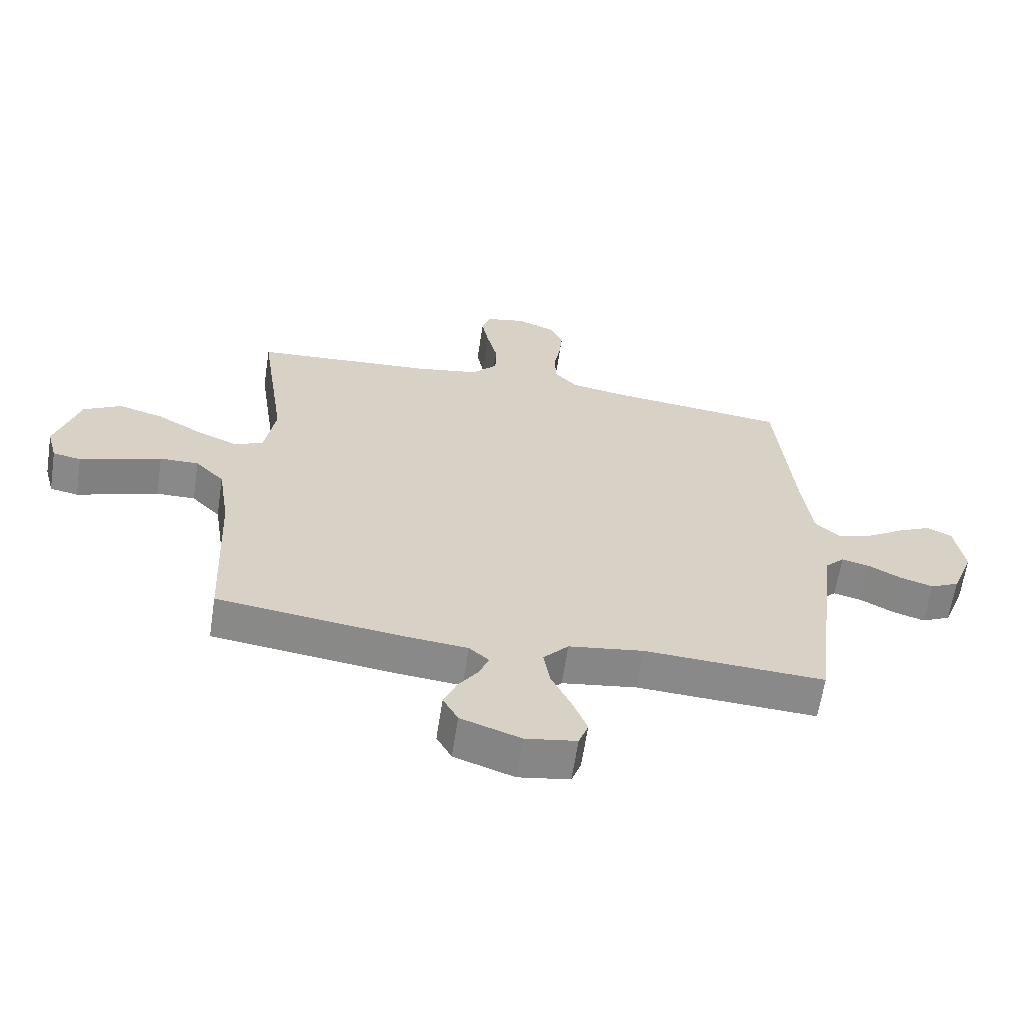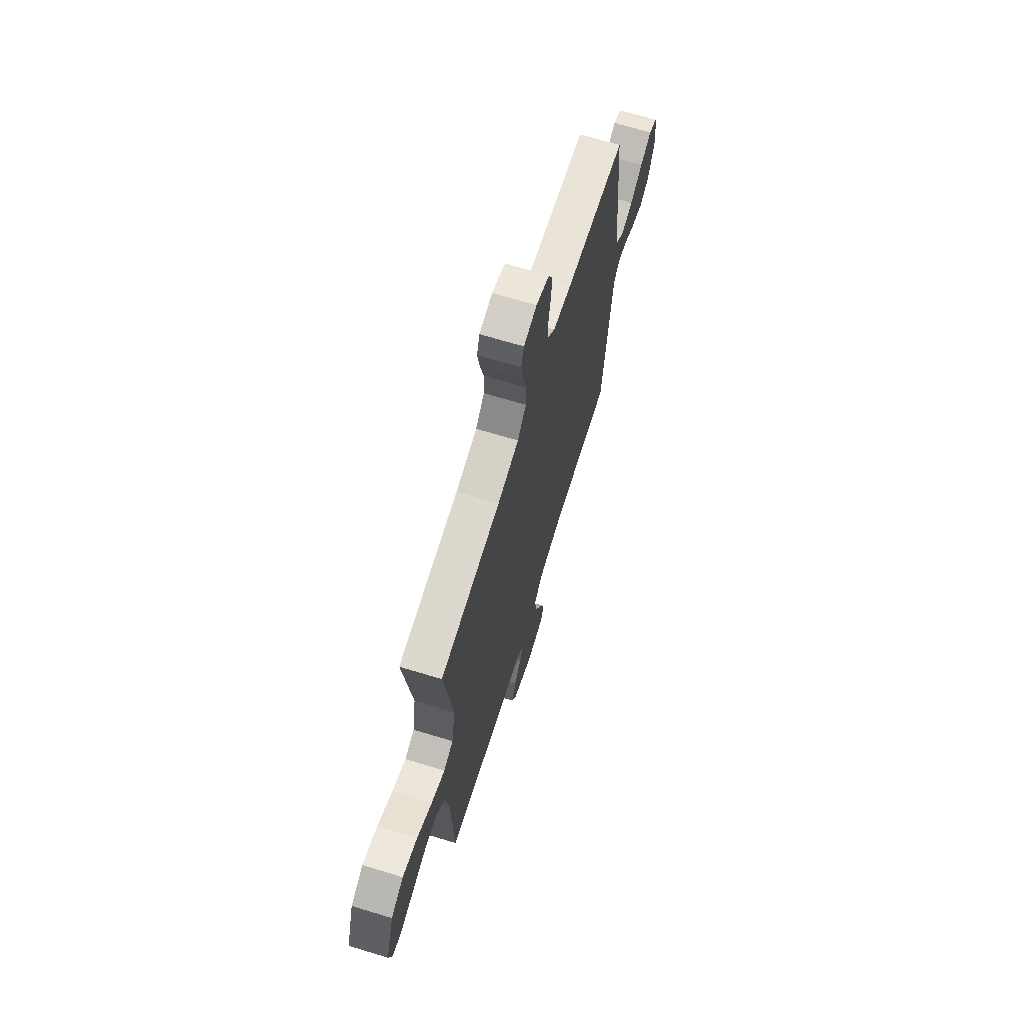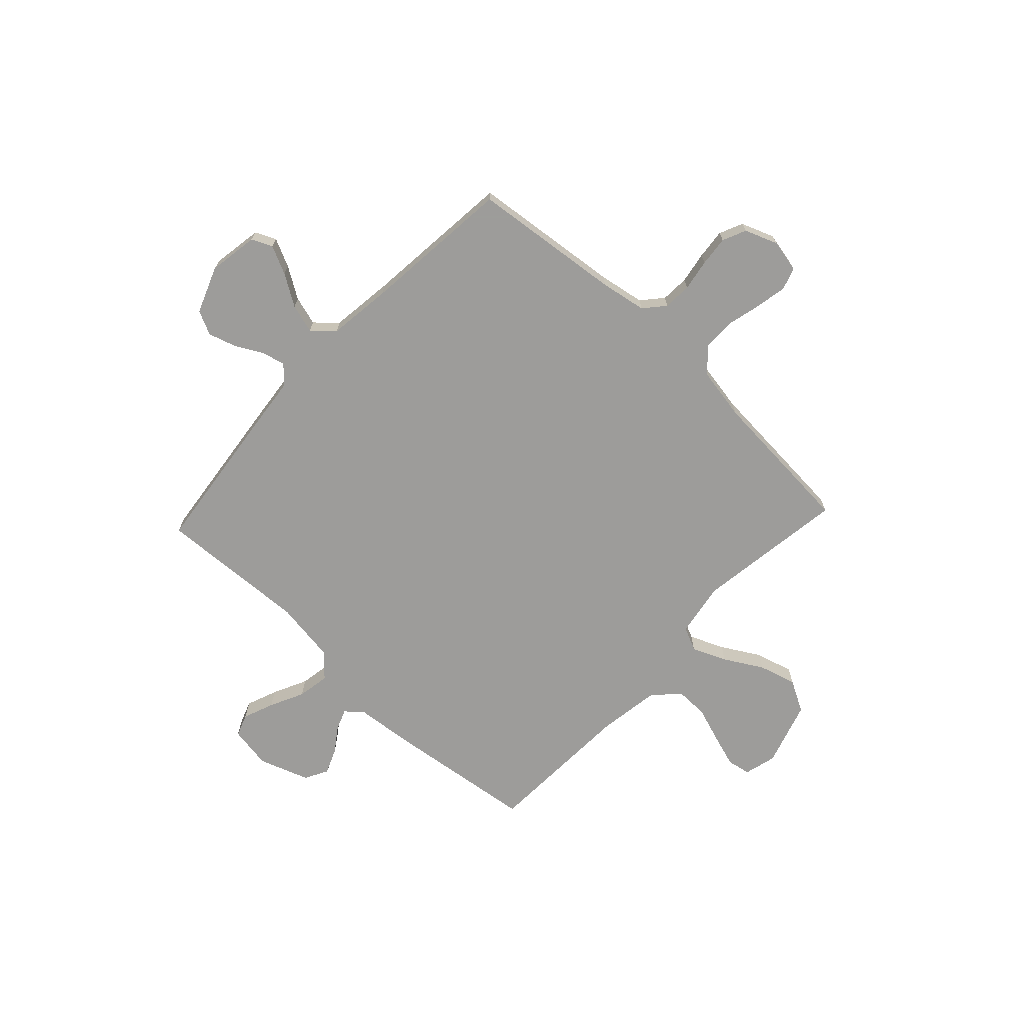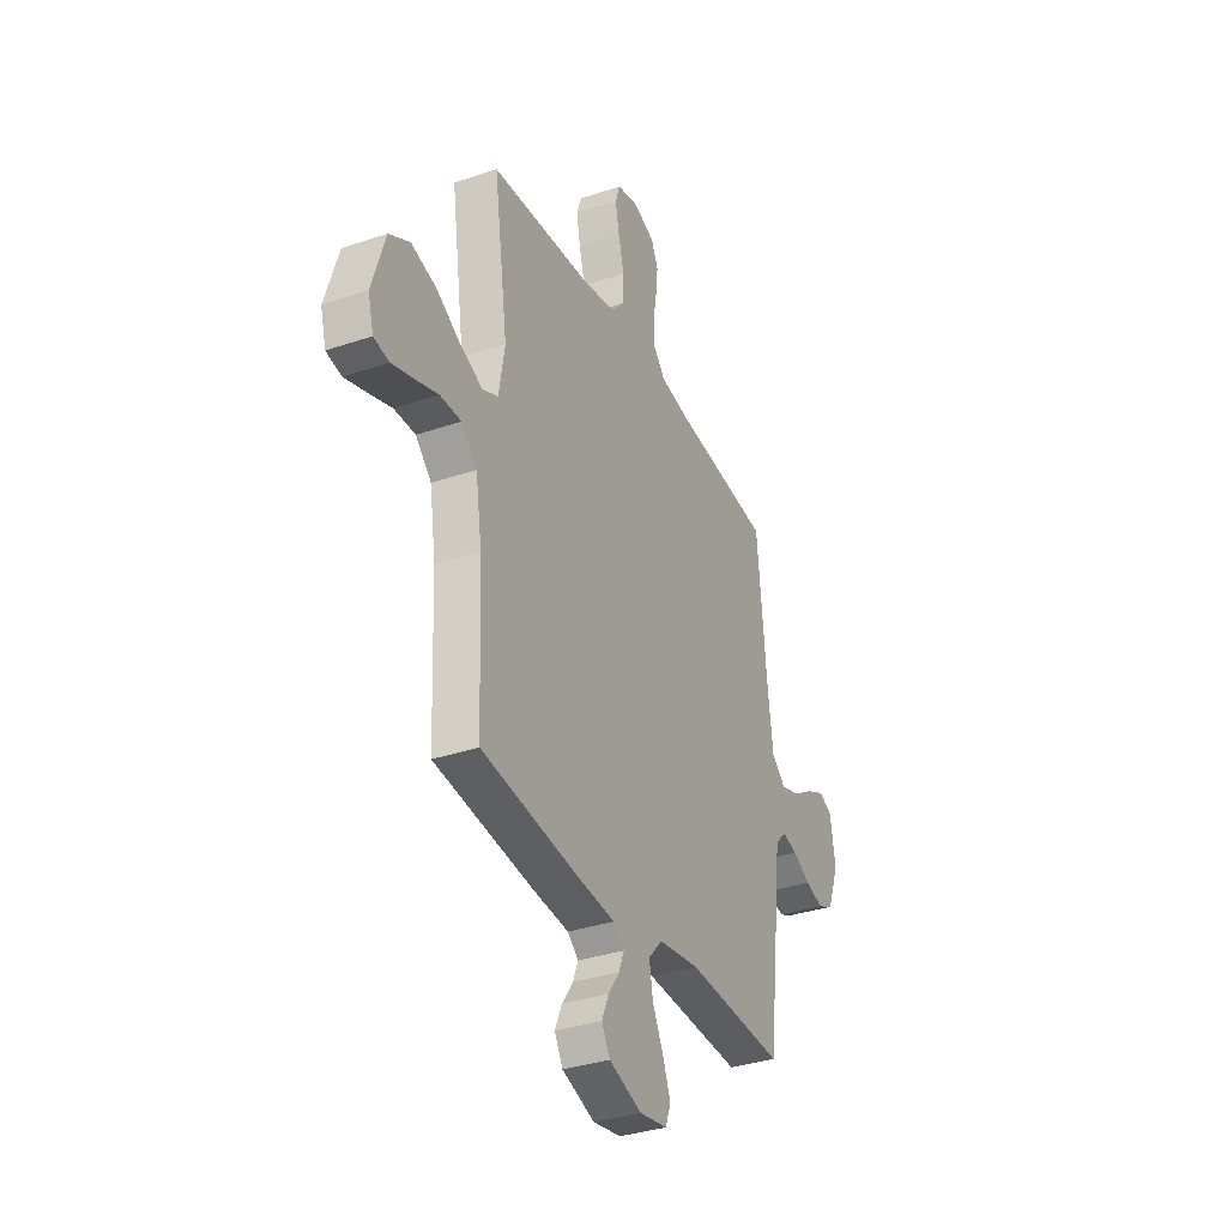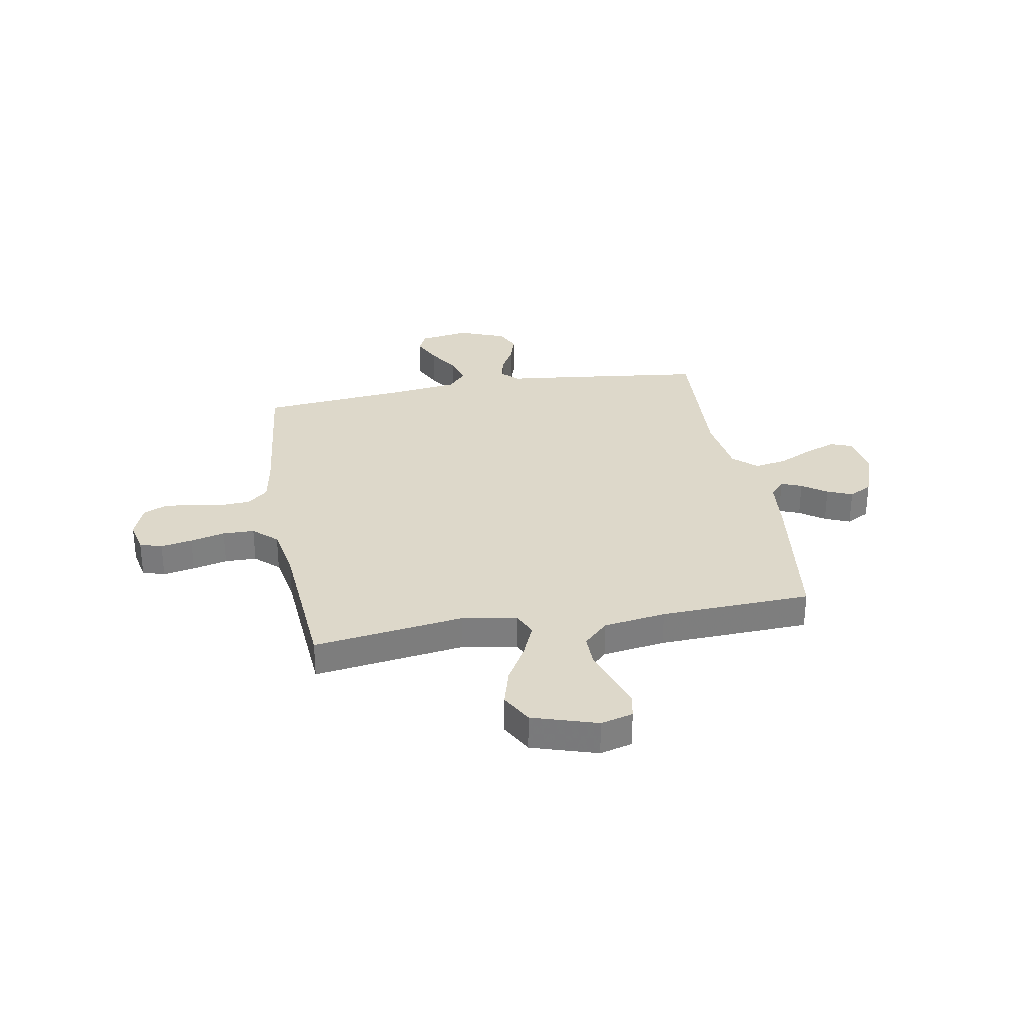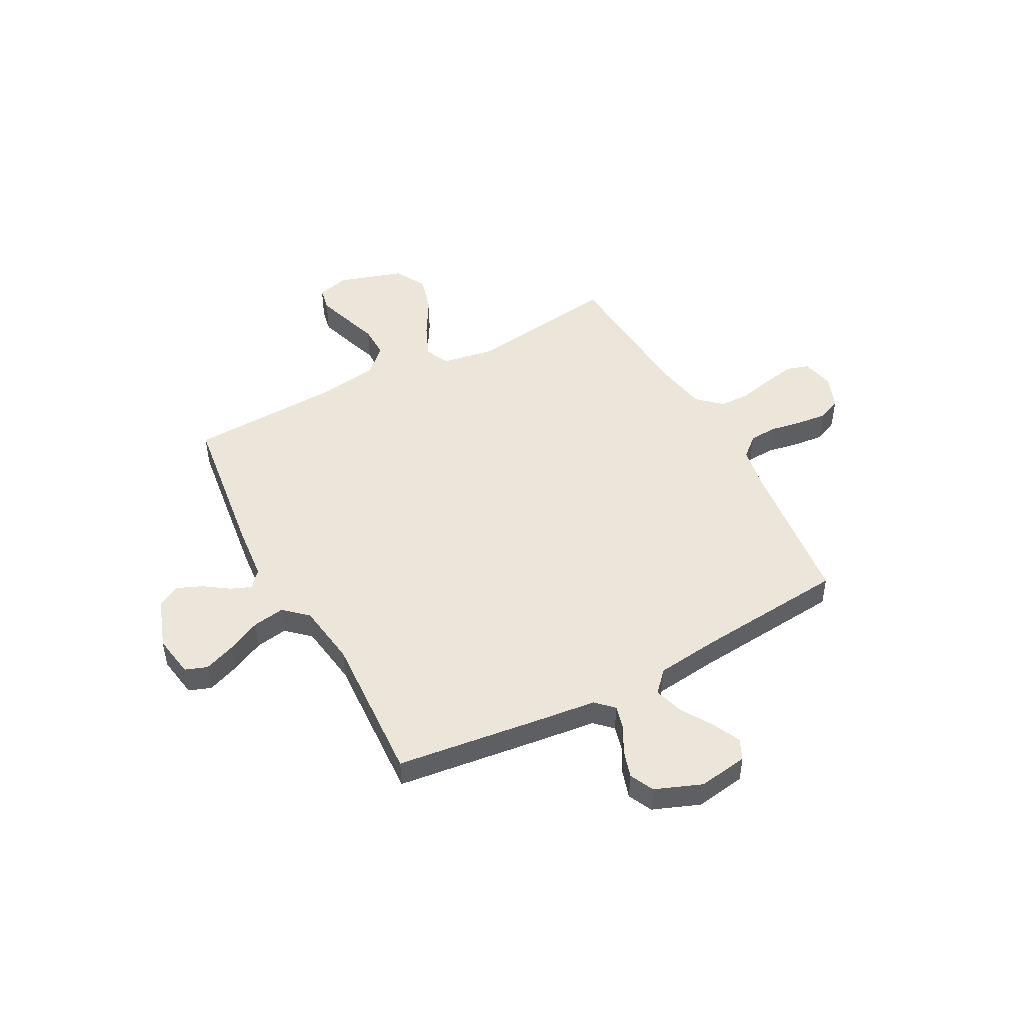
<metadata>
{"format":"obj","ext":"obj","renderer":"f3d","projection":"perspective","resolution":1024,"background":"white","views":[{"elev":-63.1,"azim":171.3,"up":"+Z"},{"elev":67.8,"azim":107.0,"up":"+Z"},{"elev":-70.3,"azim":-43.1,"up":"+Y"},{"elev":-34.3,"azim":114.7,"up":"+Z"},{"elev":31.0,"azim":80.0,"up":"+Y"},{"elev":47.9,"azim":-118.0,"up":"+Y"}]}
</metadata>
<code>
v 0.5 0.07 -0.5
v 0.2 0.07 -0.539
v 0.087 0.07 -0.55
v 0.054 0.07 -0.579
v 0.07 0.07 -0.62
v 0.104 0.07 -0.669
v 0.125 0.07 -0.719
v 0.1 0.07 -0.765
v 0 0.07 -0.8
v -0.085 0.07 -0.786
v -0.101 0.07 -0.742
v -0.077 0.07 -0.68
v -0.044 0.07 -0.612
v -0.033 0.07 -0.548
v -0.075 0.07 -0.502
v -0.2 0.07 -0.484
v -0.5 0.07 -0.5
v -0.536 0.07 -0.2
v -0.548 0.07 -0.092
v -0.581 0.07 -0.058
v -0.628 0.07 -0.07
v -0.682 0.07 -0.099
v -0.737 0.07 -0.116
v -0.785 0.07 -0.093
v -0.821 0.07 0
v -0.805 0.07 0.099
v -0.764 0.07 0.118
v -0.707 0.07 0.091
v -0.645 0.07 0.052
v -0.587 0.07 0.035
v -0.545 0.07 0.073
v -0.529 0.07 0.2
v -0.5 0.07 0.5
v -0.2 0.07 0.533
v -0.109 0.07 0.549
v -0.073 0.07 0.59
v -0.07 0.07 0.646
v -0.081 0.07 0.709
v -0.087 0.07 0.769
v -0.066 0.07 0.816
v 0 0.07 0.841
v 0.065 0.07 0.827
v 0.079 0.07 0.783
v 0.067 0.07 0.72
v 0.05 0.07 0.651
v 0.051 0.07 0.588
v 0.094 0.07 0.541
v 0.2 0.07 0.522
v 0.5 0.07 0.5
v 0.457 0.07 0.2
v 0.475 0.07 0.092
v 0.523 0.07 0.07
v 0.591 0.07 0.099
v 0.667 0.07 0.143
v 0.742 0.07 0.164
v 0.805 0.07 0.129
v 0.845 0.07 0
v 0.828 0.07 -0.064
v 0.781 0.07 -0.073
v 0.716 0.07 -0.052
v 0.645 0.07 -0.028
v 0.58 0.07 -0.027
v 0.532 0.07 -0.076
v 0.513 0.07 -0.2
v 0.5 0 -0.5
v 0.2 0 -0.539
v 0.087 0 -0.55
v 0.054 0 -0.579
v 0.07 0 -0.62
v 0.104 0 -0.669
v 0.125 0 -0.719
v 0.1 0 -0.765
v 0 0 -0.8
v -0.085 0 -0.786
v -0.101 0 -0.742
v -0.077 0 -0.68
v -0.044 0 -0.612
v -0.033 0 -0.548
v -0.075 0 -0.502
v -0.2 0 -0.484
v -0.5 0 -0.5
v -0.536 0 -0.2
v -0.548 0 -0.092
v -0.581 0 -0.058
v -0.628 0 -0.07
v -0.682 0 -0.099
v -0.737 0 -0.116
v -0.785 0 -0.093
v -0.821 0 0
v -0.805 0 0.099
v -0.764 0 0.118
v -0.707 0 0.091
v -0.645 0 0.052
v -0.587 0 0.035
v -0.545 0 0.073
v -0.529 0 0.2
v -0.5 0 0.5
v -0.2 0 0.533
v -0.109 0 0.549
v -0.073 0 0.59
v -0.07 0 0.646
v -0.081 0 0.709
v -0.087 0 0.769
v -0.066 0 0.816
v 0 0 0.841
v 0.065 0 0.827
v 0.079 0 0.783
v 0.067 0 0.72
v 0.05 0 0.651
v 0.051 0 0.588
v 0.094 0 0.541
v 0.2 0 0.522
v 0.5 0 0.5
v 0.457 0 0.2
v 0.475 0 0.092
v 0.523 0 0.07
v 0.591 0 0.099
v 0.667 0 0.143
v 0.742 0 0.164
v 0.805 0 0.129
v 0.845 0 0
v 0.828 0 -0.064
v 0.781 0 -0.073
v 0.716 0 -0.052
v 0.645 0 -0.028
v 0.58 0 -0.027
v 0.532 0 -0.076
v 0.513 0 -0.2
f 58 59 60 61
f 56 57 58 61
f 56 61 62
f 53 54 55 56
f 52 53 56 62
f 51 52 62 63
f 48 49 50
f 47 48 50 51
f 46 47 51 63
f 42 43 44 45
f 40 41 42 45
f 40 45 46
f 37 38 39 40
f 37 40 46
f 36 37 46 63
f 32 33 34
f 31 32 34 35
f 26 27 28 29
f 24 25 26 29
f 24 29 30
f 21 22 23 24
f 20 21 24 30
f 19 20 30 31
f 16 17 18 19
f 15 16 19 31
f 10 11 12 13
f 8 9 10 13
f 8 13 14
f 5 6 7 8
f 4 5 8 14
f 3 4 14 15
f 64 1 2 3
f 35 36 63 64
f 31 35 64
f 3 15 31 64
f 125 124 123 122
f 125 122 121 120
f 126 125 120
f 120 119 118 117
f 126 120 117 116
f 127 126 116 115
f 114 113 112
f 115 114 112 111
f 127 115 111 110
f 109 108 107 106
f 109 106 105 104
f 110 109 104
f 104 103 102 101
f 110 104 101
f 127 110 101 100
f 98 97 96
f 99 98 96 95
f 93 92 91 90
f 93 90 89 88
f 94 93 88
f 88 87 86 85
f 94 88 85 84
f 95 94 84 83
f 83 82 81 80
f 95 83 80 79
f 77 76 75 74
f 77 74 73 72
f 78 77 72
f 72 71 70 69
f 78 72 69 68
f 79 78 68 67
f 67 66 65 128
f 128 127 100 99
f 128 99 95
f 128 95 79 67
f 1 65 66 2
f 2 66 67 3
f 3 67 68 4
f 4 68 69 5
f 5 69 70 6
f 6 70 71 7
f 7 71 72 8
f 8 72 73 9
f 9 73 74 10
f 10 74 75 11
f 11 75 76 12
f 12 76 77 13
f 13 77 78 14
f 14 78 79 15
f 15 79 80 16
f 16 80 81 17
f 17 81 82 18
f 18 82 83 19
f 19 83 84 20
f 20 84 85 21
f 21 85 86 22
f 22 86 87 23
f 23 87 88 24
f 24 88 89 25
f 25 89 90 26
f 26 90 91 27
f 27 91 92 28
f 28 92 93 29
f 29 93 94 30
f 30 94 95 31
f 31 95 96 32
f 32 96 97 33
f 33 97 98 34
f 34 98 99 35
f 35 99 100 36
f 36 100 101 37
f 37 101 102 38
f 38 102 103 39
f 39 103 104 40
f 40 104 105 41
f 41 105 106 42
f 42 106 107 43
f 43 107 108 44
f 44 108 109 45
f 45 109 110 46
f 46 110 111 47
f 47 111 112 48
f 48 112 113 49
f 49 113 114 50
f 50 114 115 51
f 51 115 116 52
f 52 116 117 53
f 53 117 118 54
f 54 118 119 55
f 55 119 120 56
f 56 120 121 57
f 57 121 122 58
f 58 122 123 59
f 59 123 124 60
f 60 124 125 61
f 61 125 126 62
f 62 126 127 63
f 63 127 128 64
f 64 128 65 1

</code>
